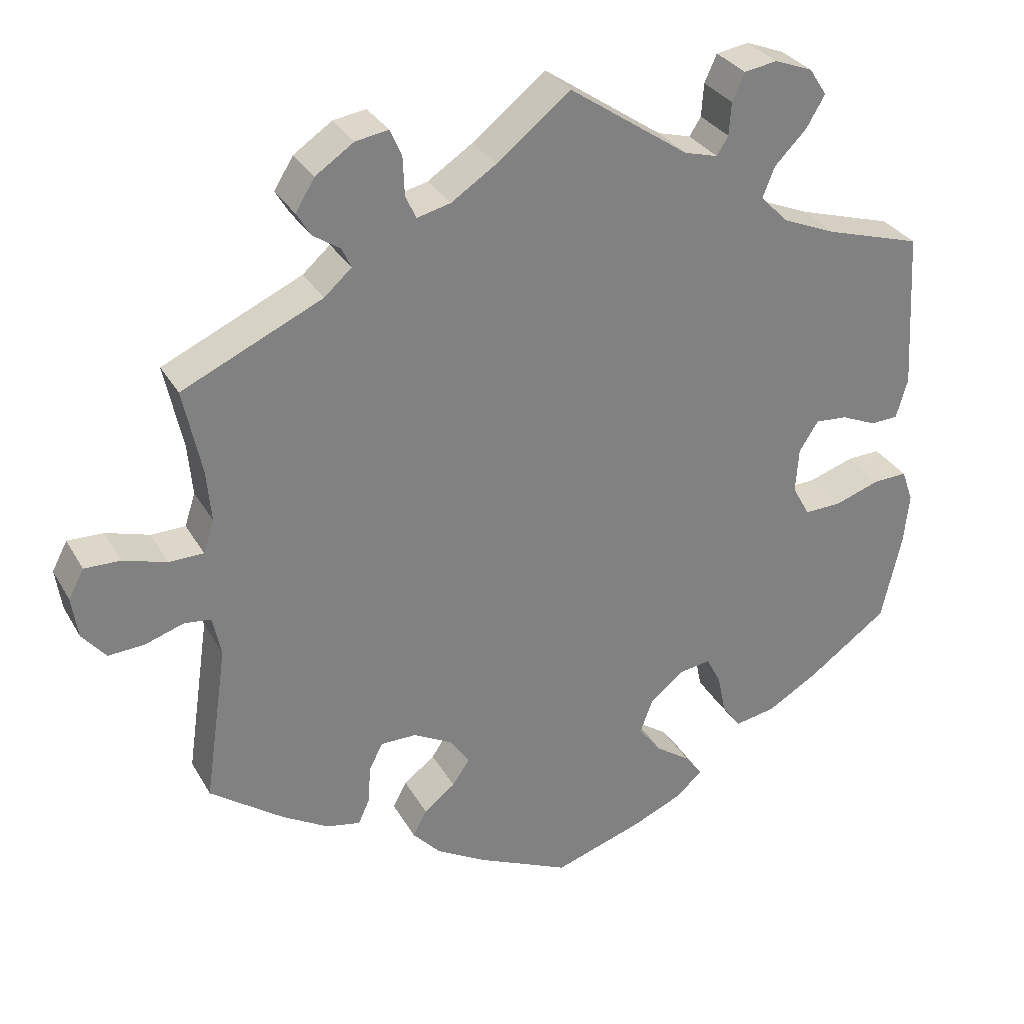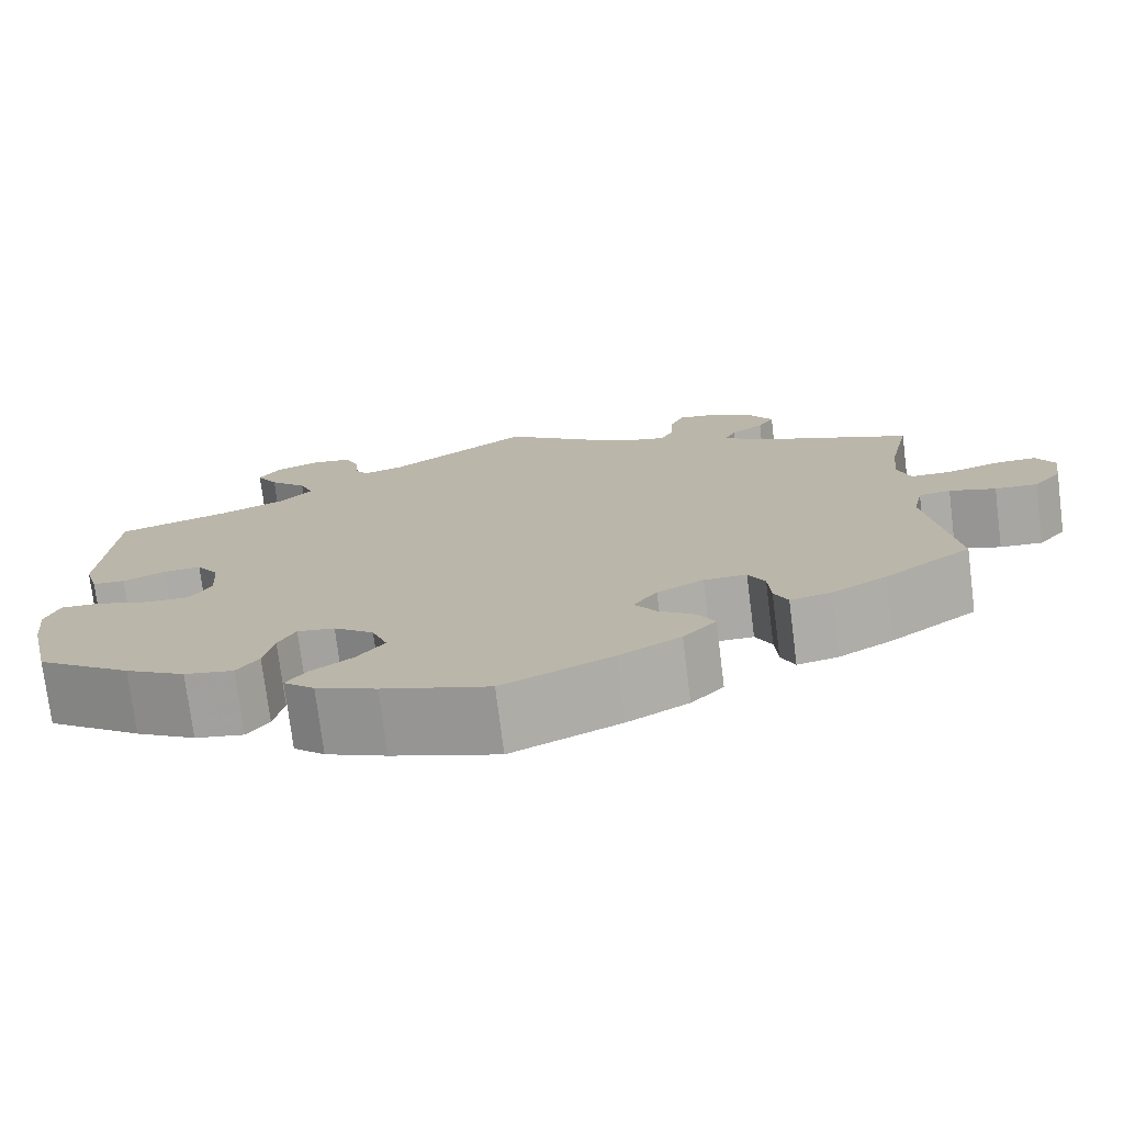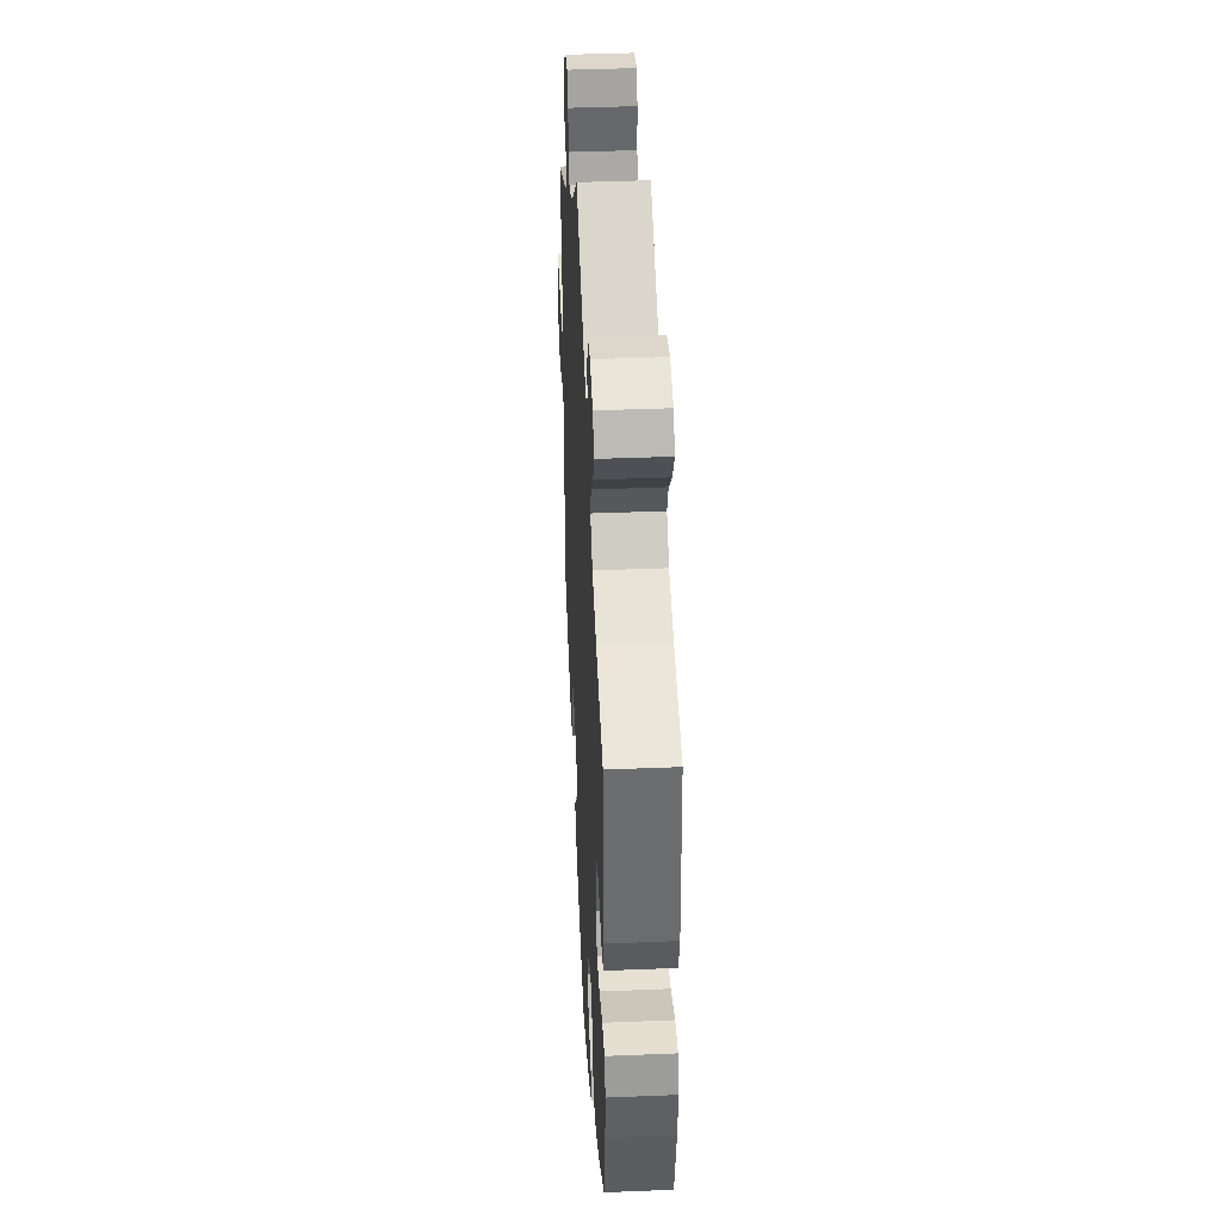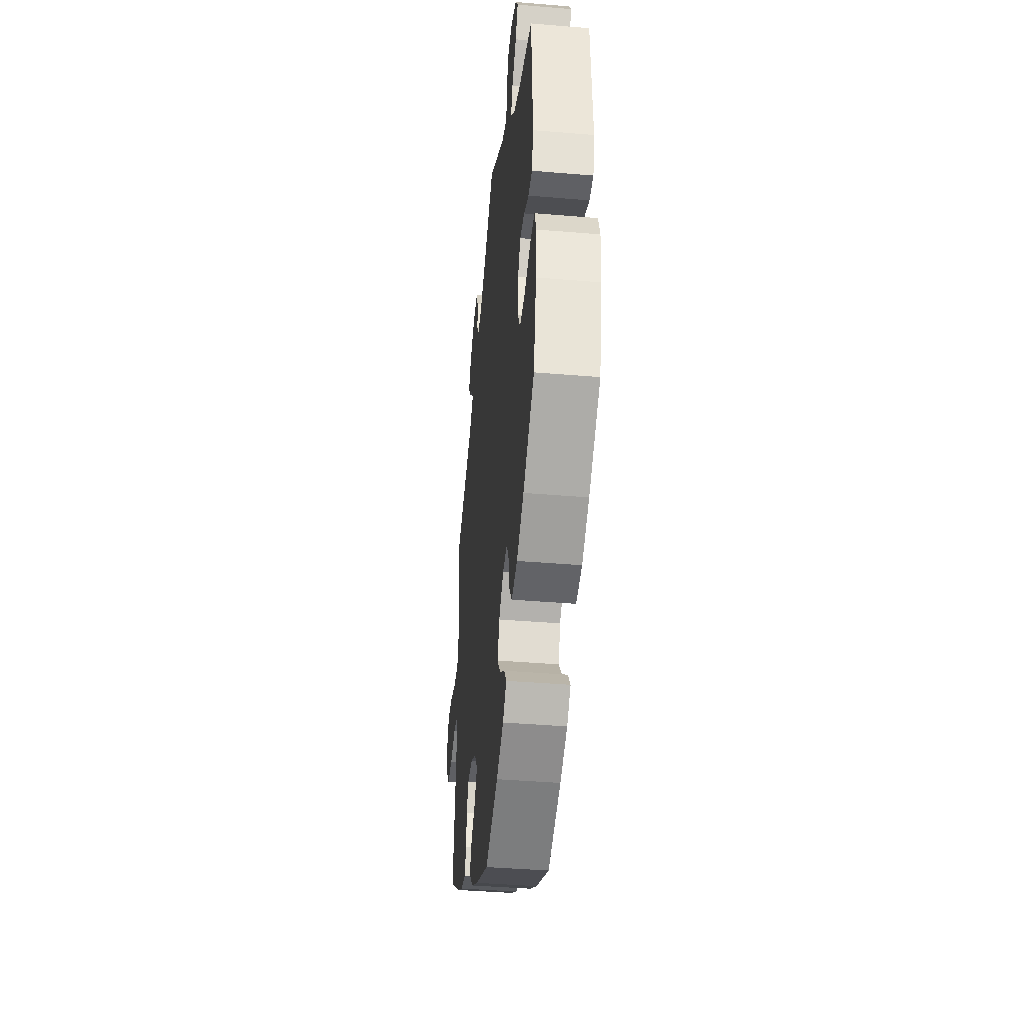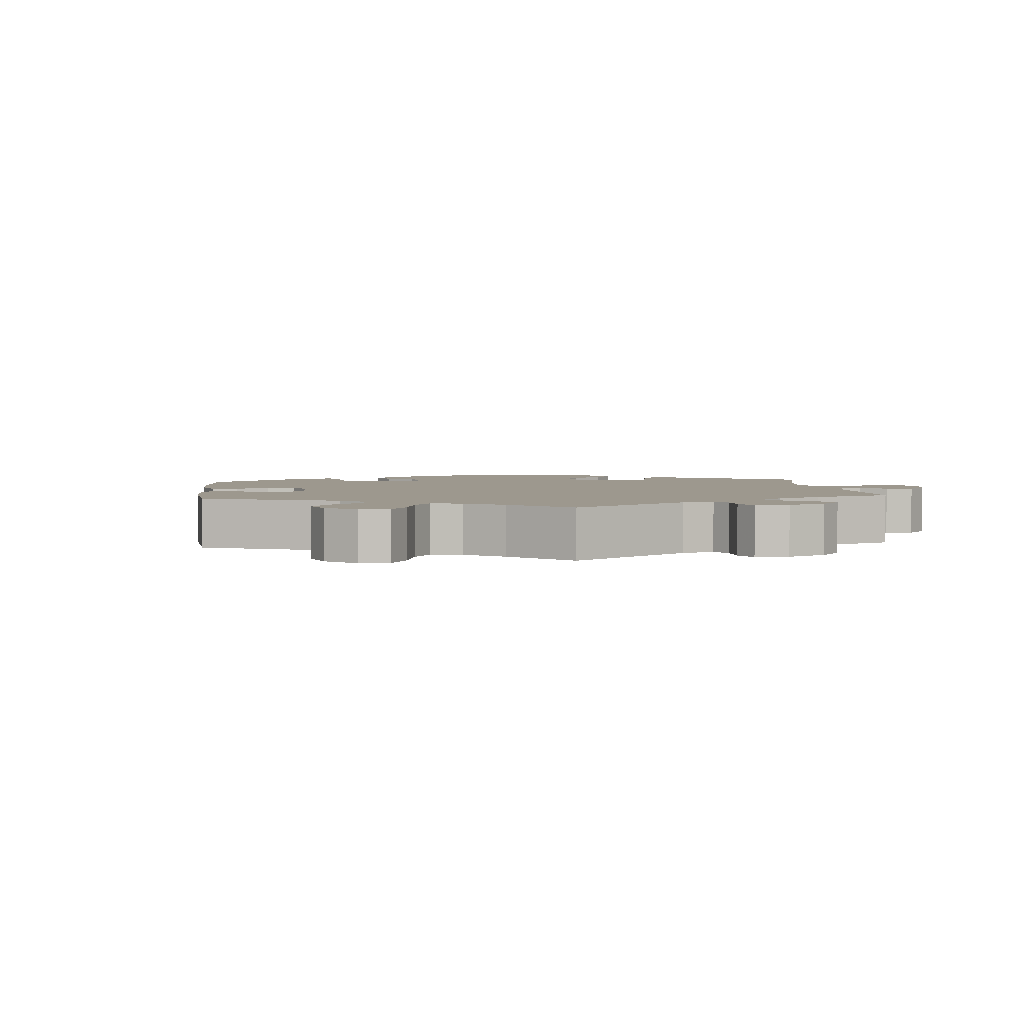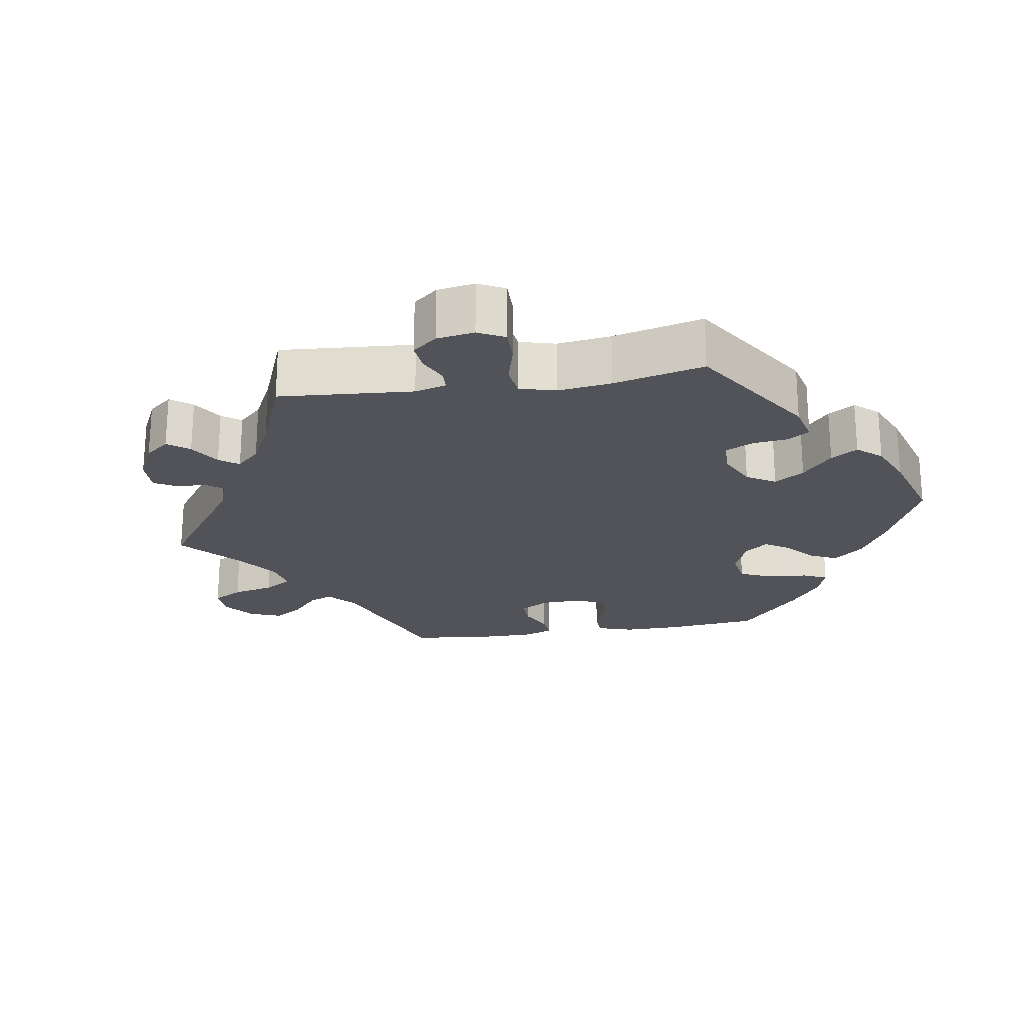
<metadata>
{"format":"obj","ext":"obj","renderer":"f3d","projection":"perspective","resolution":1024,"background":"white","views":[{"elev":30.6,"azim":-24.9,"up":"+Z"},{"elev":-75.3,"azim":-172.8,"up":"+Z"},{"elev":40.0,"azim":87.1,"up":"+Z"},{"elev":-40.5,"azim":84.1,"up":"+Z"},{"elev":3.2,"azim":-66.0,"up":"+Y"},{"elev":-22.6,"azim":39.0,"up":"+Y"}]}
</metadata>
<code>
v -0.471 0.07 -0.081
v -0.482 0.07 -0.029
v -0.517 0.07 -0.025
v -0.568 0.07 -0.042
v -0.615 0.07 -0.045
v -0.646 0.07 -0.008
v -0.654 0.07 0.046
v -0.634 0.07 0.084
v -0.587 0.07 0.083
v -0.53 0.07 0.066
v -0.485 0.07 0.067
v -0.471 0.07 0.11
v -0.477 0.07 0.177
v -0.501 0.07 0.289
v -0.318 0.07 0.373
v -0.282 0.07 0.405
v -0.294 0.07 0.431
v -0.33 0.07 0.455
v -0.348 0.07 0.485
v -0.323 0.07 0.526
v -0.273 0.07 0.56
v -0.23 0.07 0.567
v -0.215 0.07 0.532
v -0.213 0.07 0.482
v -0.199 0.07 0.452
v -0.155 0.07 0.463
v -0.096 0.07 0.502
v 0 0.07 0.578
v 0.156 0.07 0.472
v 0.2 0.07 0.46
v 0.215 0.07 0.484
v 0.218 0.07 0.527
v 0.234 0.07 0.563
v 0.277 0.07 0.57
v 0.327 0.07 0.551
v 0.35 0.07 0.516
v 0.326 0.07 0.475
v 0.284 0.07 0.432
v 0.268 0.07 0.392
v 0.305 0.07 0.355
v 0.375 0.07 0.326
v 0.5 0.07 0.289
v 0.512 0.07 0.082
v 0.497 0.07 0.03
v 0.461 0.07 0.028
v 0.415 0.07 0.048
v 0.373 0.07 0.051
v 0.348 0.07 0.012
v 0.344 0.07 -0.047
v 0.367 0.07 -0.088
v 0.416 0.07 -0.086
v 0.475 0.07 -0.066
v 0.519 0.07 -0.064
v 0.534 0.07 -0.106
v 0.527 0.07 -0.173
v 0.501 0.07 -0.288
v 0.396 0.07 -0.364
v 0.33 0.07 -0.403
v 0.276 0.07 -0.413
v 0.252 0.07 -0.379
v 0.241 0.07 -0.327
v 0.222 0.07 -0.291
v 0.181 0.07 -0.297
v 0.137 0.07 -0.332
v 0.12 0.07 -0.378
v 0.15 0.07 -0.417
v 0.196 0.07 -0.449
v 0.218 0.07 -0.479
v 0.184 0.07 -0.51
v 0.118 0.07 -0.539
v 0.001 0.07 -0.578
v -0.119 0.07 -0.524
v -0.186 0.07 -0.486
v -0.222 0.07 -0.447
v -0.204 0.07 -0.413
v -0.163 0.07 -0.381
v -0.14 0.07 -0.347
v -0.166 0.07 -0.31
v -0.217 0.07 -0.283
v -0.264 0.07 -0.283
v -0.282 0.07 -0.319
v -0.285 0.07 -0.368
v -0.3 0.07 -0.401
v -0.345 0.07 -0.392
v -0.405 0.07 -0.357
v -0.501 0.07 -0.288
v -0.471 0 -0.081
v -0.482 0 -0.029
v -0.517 0 -0.025
v -0.568 0 -0.042
v -0.615 0 -0.045
v -0.646 0 -0.008
v -0.654 0 0.046
v -0.634 0 0.084
v -0.587 0 0.083
v -0.53 0 0.066
v -0.485 0 0.067
v -0.471 0 0.11
v -0.477 0 0.177
v -0.501 0 0.289
v -0.318 0 0.373
v -0.282 0 0.405
v -0.294 0 0.431
v -0.33 0 0.455
v -0.348 0 0.485
v -0.323 0 0.526
v -0.273 0 0.56
v -0.23 0 0.567
v -0.215 0 0.532
v -0.213 0 0.482
v -0.199 0 0.452
v -0.155 0 0.463
v -0.096 0 0.502
v 0 0 0.578
v 0.156 0 0.472
v 0.2 0 0.46
v 0.215 0 0.484
v 0.218 0 0.527
v 0.234 0 0.563
v 0.277 0 0.57
v 0.327 0 0.551
v 0.35 0 0.516
v 0.326 0 0.475
v 0.284 0 0.432
v 0.268 0 0.392
v 0.305 0 0.355
v 0.375 0 0.326
v 0.5 0 0.289
v 0.512 0 0.082
v 0.497 0 0.03
v 0.461 0 0.028
v 0.415 0 0.048
v 0.373 0 0.051
v 0.348 0 0.012
v 0.344 0 -0.047
v 0.367 0 -0.088
v 0.416 0 -0.086
v 0.475 0 -0.066
v 0.519 0 -0.064
v 0.534 0 -0.106
v 0.527 0 -0.173
v 0.501 0 -0.288
v 0.396 0 -0.364
v 0.33 0 -0.403
v 0.276 0 -0.413
v 0.252 0 -0.379
v 0.241 0 -0.327
v 0.222 0 -0.291
v 0.181 0 -0.297
v 0.137 0 -0.332
v 0.12 0 -0.378
v 0.15 0 -0.417
v 0.196 0 -0.449
v 0.218 0 -0.479
v 0.184 0 -0.51
v 0.118 0 -0.539
v 0.001 0 -0.578
v -0.119 0 -0.524
v -0.186 0 -0.486
v -0.222 0 -0.447
v -0.204 0 -0.413
v -0.163 0 -0.381
v -0.14 0 -0.347
v -0.166 0 -0.31
v -0.217 0 -0.283
v -0.264 0 -0.283
v -0.282 0 -0.319
v -0.285 0 -0.368
v -0.3 0 -0.401
v -0.345 0 -0.392
v -0.405 0 -0.357
v -0.501 0 -0.288
f 85 86 1
f 84 85 1 2
f 81 82 83 84
f 80 81 84 2
f 79 80 2
f 78 79 2
f 73 74 75 76
f 73 76 77
f 72 73 77
f 71 72 77
f 70 71 77
f 69 70 77 78
f 66 67 68 69
f 65 66 69 78
f 58 59 60 61
f 58 61 62
f 57 58 62
f 56 57 62
f 55 56 62
f 54 55 62 63
f 51 52 53 54
f 50 51 54 63
f 43 44 45 46
f 41 42 43 46
f 40 41 46 47
f 39 40 47 48
f 35 36 37 38
f 35 38 39
f 34 35 39
f 31 32 33 34
f 30 31 34 39
f 29 30 39 48
f 27 28 29 48
f 21 22 23 24
f 21 24 25
f 20 21 25
f 17 18 19 20
f 16 17 20 25
f 15 16 25 26
f 13 14 15
f 12 13 15 26
f 7 8 9 10
f 7 10 11
f 6 7 11
f 3 4 5 6
f 2 3 6 11
f 64 65 78 2
f 49 50 63 64
f 27 48 49 64
f 12 26 27 64
f 2 11 12 64
f 87 172 171
f 88 87 171 170
f 170 169 168 167
f 88 170 167 166
f 88 166 165
f 88 165 164
f 162 161 160 159
f 163 162 159
f 163 159 158
f 163 158 157
f 163 157 156
f 164 163 156 155
f 155 154 153 152
f 164 155 152 151
f 147 146 145 144
f 148 147 144
f 148 144 143
f 148 143 142
f 148 142 141
f 149 148 141 140
f 140 139 138 137
f 149 140 137 136
f 132 131 130 129
f 132 129 128 127
f 133 132 127 126
f 134 133 126 125
f 124 123 122 121
f 125 124 121
f 125 121 120
f 120 119 118 117
f 125 120 117 116
f 134 125 116 115
f 134 115 114 113
f 110 109 108 107
f 111 110 107
f 111 107 106
f 106 105 104 103
f 111 106 103 102
f 112 111 102 101
f 101 100 99
f 112 101 99 98
f 96 95 94 93
f 97 96 93
f 97 93 92
f 92 91 90 89
f 97 92 89 88
f 88 164 151 150
f 150 149 136 135
f 150 135 134 113
f 150 113 112 98
f 150 98 97 88
f 1 87 88 2
f 2 88 89 3
f 3 89 90 4
f 4 90 91 5
f 5 91 92 6
f 6 92 93 7
f 7 93 94 8
f 8 94 95 9
f 9 95 96 10
f 10 96 97 11
f 11 97 98 12
f 12 98 99 13
f 13 99 100 14
f 14 100 101 15
f 15 101 102 16
f 16 102 103 17
f 17 103 104 18
f 18 104 105 19
f 19 105 106 20
f 20 106 107 21
f 21 107 108 22
f 22 108 109 23
f 23 109 110 24
f 24 110 111 25
f 25 111 112 26
f 26 112 113 27
f 27 113 114 28
f 28 114 115 29
f 29 115 116 30
f 30 116 117 31
f 31 117 118 32
f 32 118 119 33
f 33 119 120 34
f 34 120 121 35
f 35 121 122 36
f 36 122 123 37
f 37 123 124 38
f 38 124 125 39
f 39 125 126 40
f 40 126 127 41
f 41 127 128 42
f 42 128 129 43
f 43 129 130 44
f 44 130 131 45
f 45 131 132 46
f 46 132 133 47
f 47 133 134 48
f 48 134 135 49
f 49 135 136 50
f 50 136 137 51
f 51 137 138 52
f 52 138 139 53
f 53 139 140 54
f 54 140 141 55
f 55 141 142 56
f 56 142 143 57
f 57 143 144 58
f 58 144 145 59
f 59 145 146 60
f 60 146 147 61
f 61 147 148 62
f 62 148 149 63
f 63 149 150 64
f 64 150 151 65
f 65 151 152 66
f 66 152 153 67
f 67 153 154 68
f 68 154 155 69
f 69 155 156 70
f 70 156 157 71
f 71 157 158 72
f 72 158 159 73
f 73 159 160 74
f 74 160 161 75
f 75 161 162 76
f 76 162 163 77
f 77 163 164 78
f 78 164 165 79
f 79 165 166 80
f 80 166 167 81
f 81 167 168 82
f 82 168 169 83
f 83 169 170 84
f 84 170 171 85
f 85 171 172 86
f 86 172 87 1

</code>
